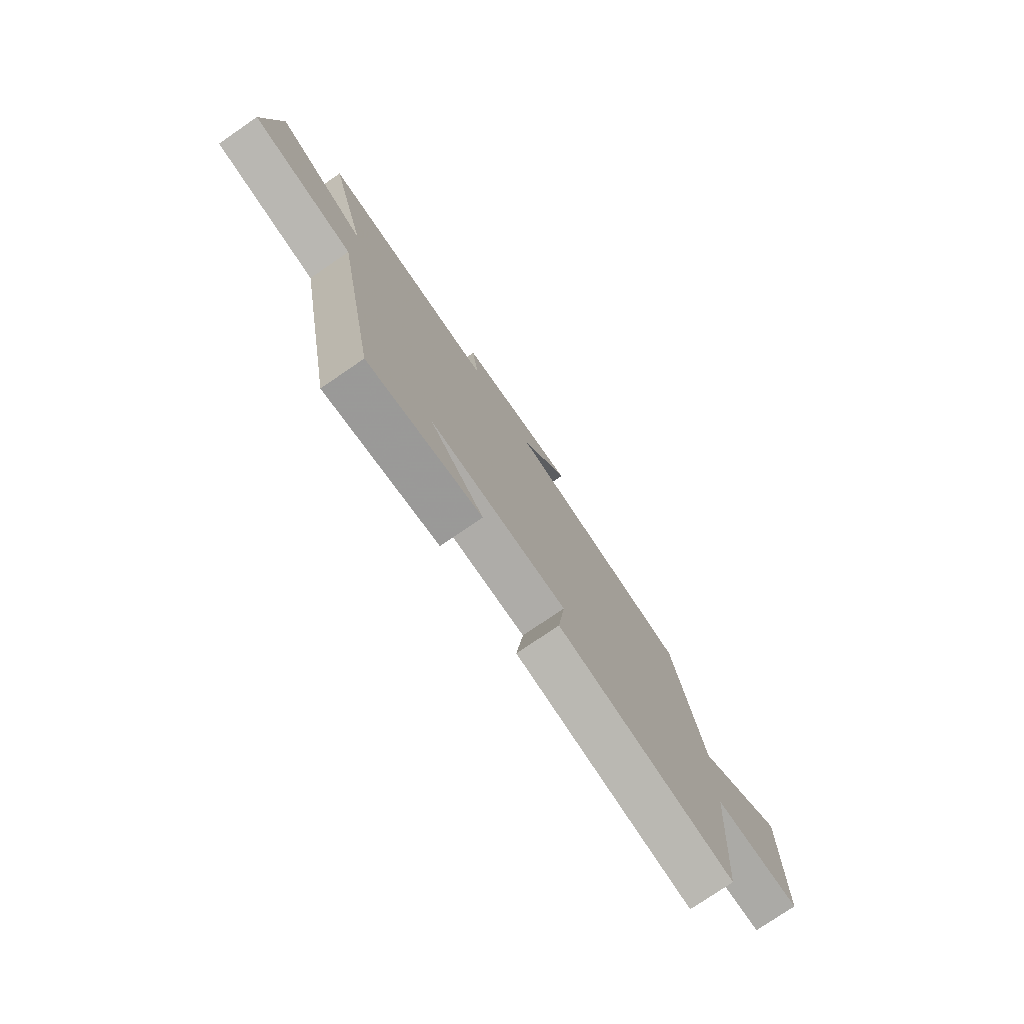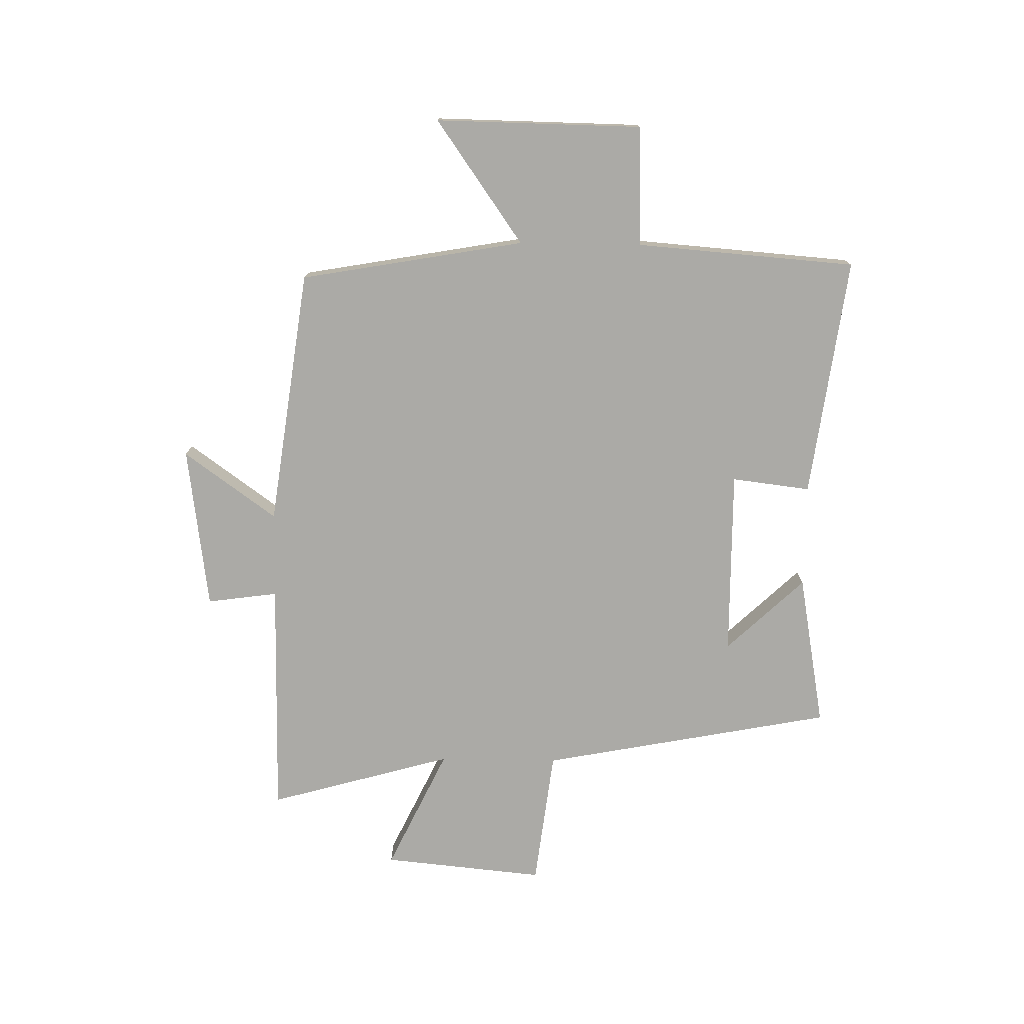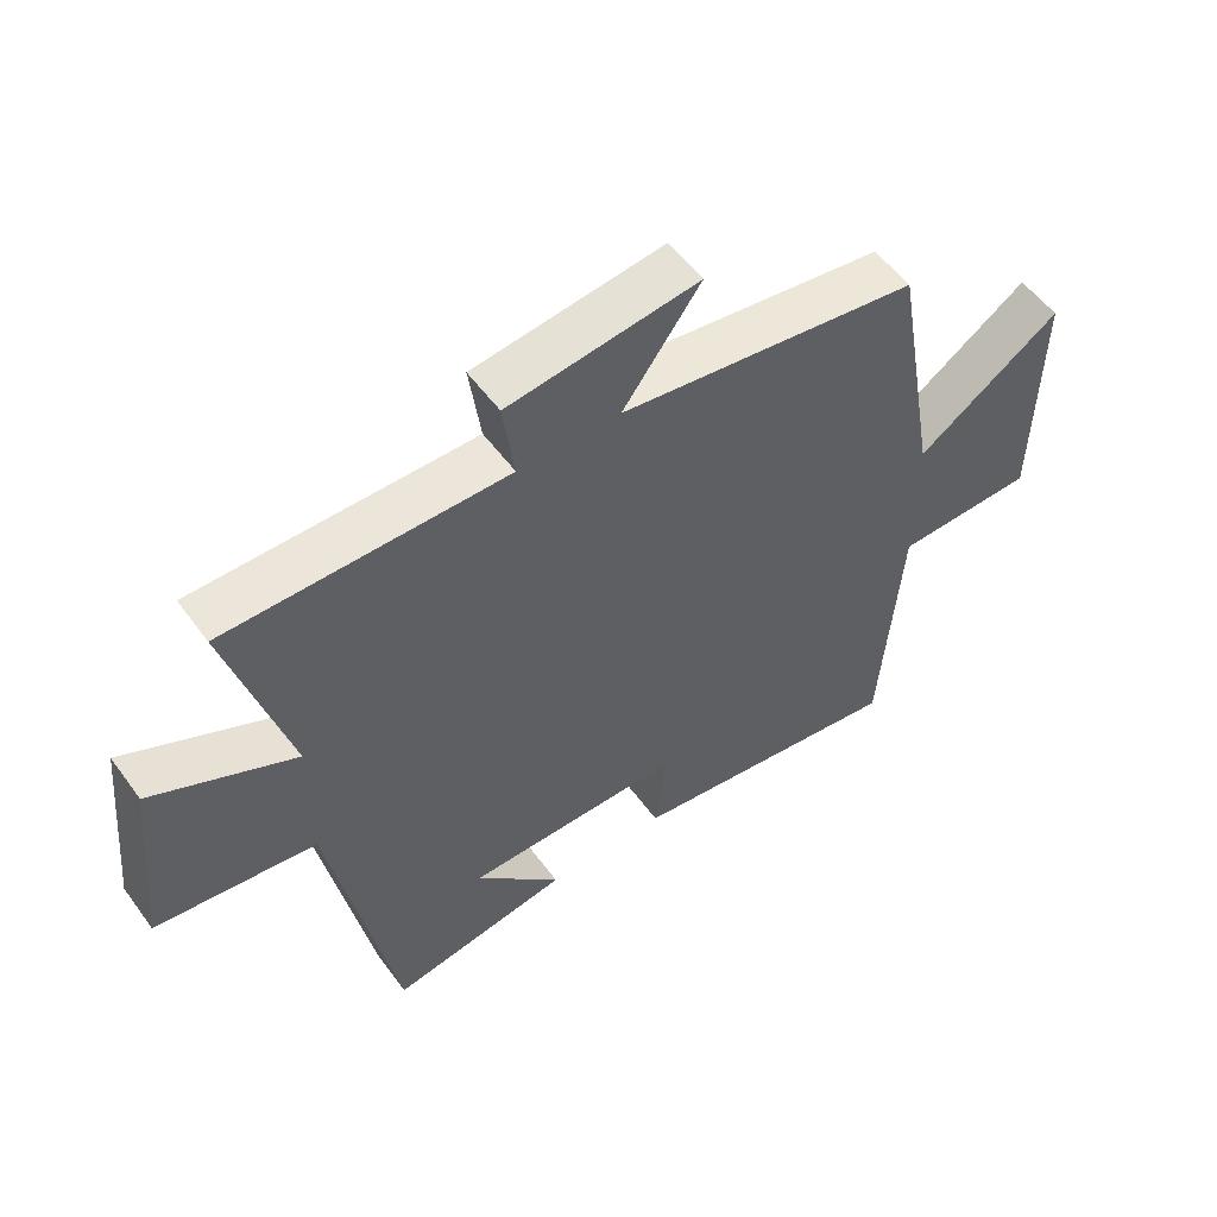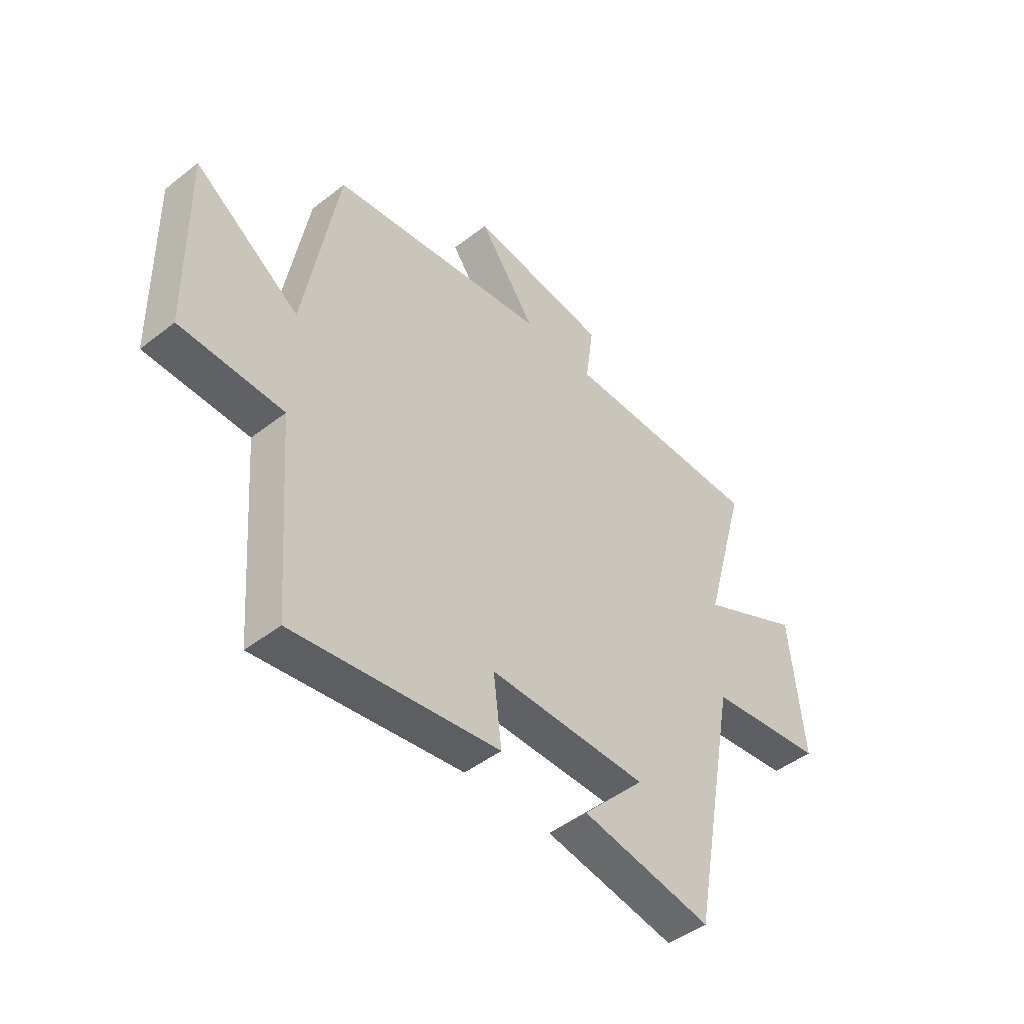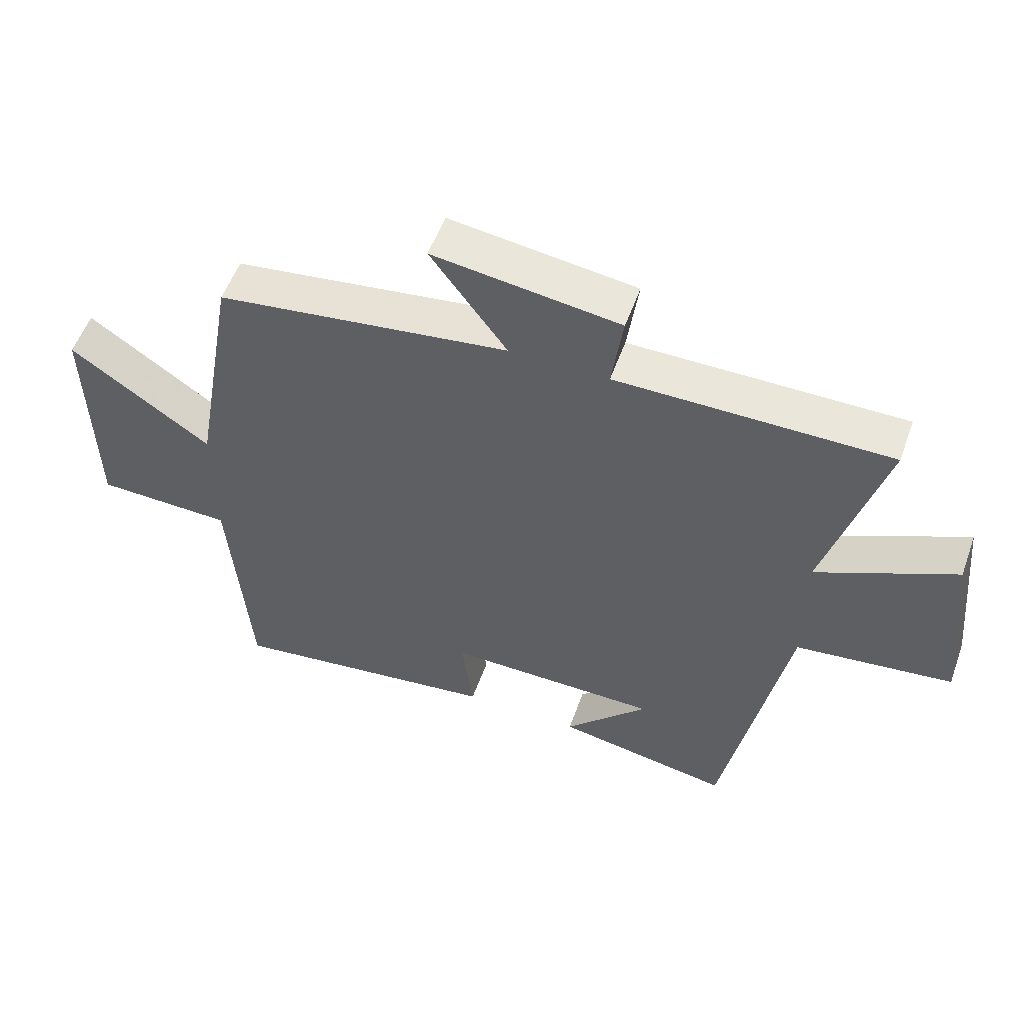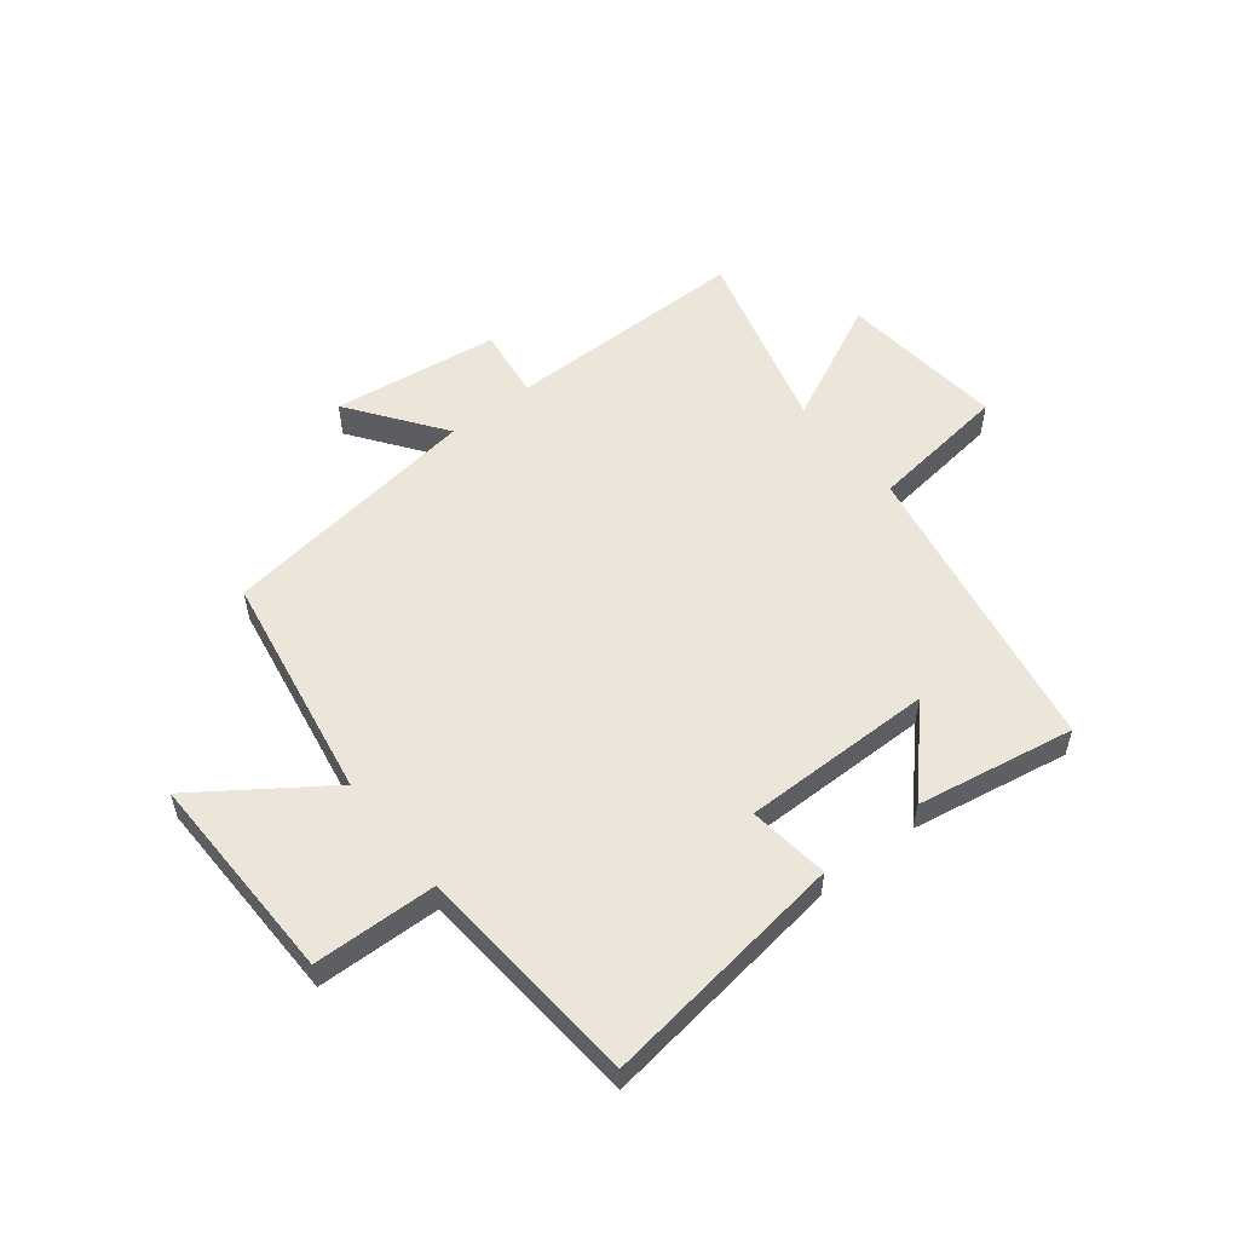
<metadata>
{"format":"obj","ext":"obj","renderer":"f3d","projection":"perspective","resolution":1024,"background":"white","views":[{"elev":-77.1,"azim":-55.6,"up":"+Z"},{"elev":-75.8,"azim":89.1,"up":"+Y"},{"elev":54.6,"azim":-35.5,"up":"+Z"},{"elev":-46.2,"azim":131.7,"up":"+Z"},{"elev":54.9,"azim":-160.3,"up":"+Z"},{"elev":54.5,"azim":141.6,"up":"+Y"}]}
</metadata>
<code>
v 0.47 0.07 -0.557
v 0.049 0.07 -0.5
v 0.066 0.07 -0.362
v -0.262 0.07 -0.364
v -0.133 0.07 -0.5
v -0.403 0.07 -0.548
v -0.5 0.07 -0.035
v -0.741 0.07 -0.005
v -0.713 0.07 0.279
v -0.5 0.07 0.177
v -0.59 0.07 0.5
v -0.171 0.07 0.5
v -0.188 0.07 0.624
v 0.098 0.07 0.662
v -0.019 0.07 0.5
v 0.431 0.07 0.438
v 0.5 0.07 0.045
v 0.716 0.07 0.197
v 0.71 0.07 -0.165
v 0.5 0.07 -0.171
v 0.47 0 -0.557
v 0.049 0 -0.5
v 0.066 0 -0.362
v -0.262 0 -0.364
v -0.133 0 -0.5
v -0.403 0 -0.548
v -0.5 0 -0.035
v -0.741 0 -0.005
v -0.713 0 0.279
v -0.5 0 0.177
v -0.59 0 0.5
v -0.171 0 0.5
v -0.188 0 0.624
v 0.098 0 0.662
v -0.019 0 0.5
v 0.431 0 0.438
v 0.5 0 0.045
v 0.716 0 0.197
v 0.71 0 -0.165
v 0.5 0 -0.171
f 17 18 19 20
f 17 20 1
f 16 17 1
f 15 16 1
f 12 13 14 15
f 12 15 1
f 11 12 1
f 10 11 1
f 7 8 9 10
f 4 5 6
f 4 6 7 10
f 1 2 3
f 10 1 3
f 3 4 10
f 40 39 38 37
f 21 40 37
f 21 37 36
f 21 36 35
f 35 34 33 32
f 21 35 32
f 21 32 31
f 21 31 30
f 30 29 28 27
f 26 25 24
f 30 27 26 24
f 23 22 21
f 23 21 30
f 30 24 23
f 1 21 22 2
f 2 22 23 3
f 3 23 24 4
f 4 24 25 5
f 5 25 26 6
f 6 26 27 7
f 7 27 28 8
f 8 28 29 9
f 9 29 30 10
f 10 30 31 11
f 11 31 32 12
f 12 32 33 13
f 13 33 34 14
f 14 34 35 15
f 15 35 36 16
f 16 36 37 17
f 17 37 38 18
f 18 38 39 19
f 19 39 40 20
f 20 40 21 1

</code>
